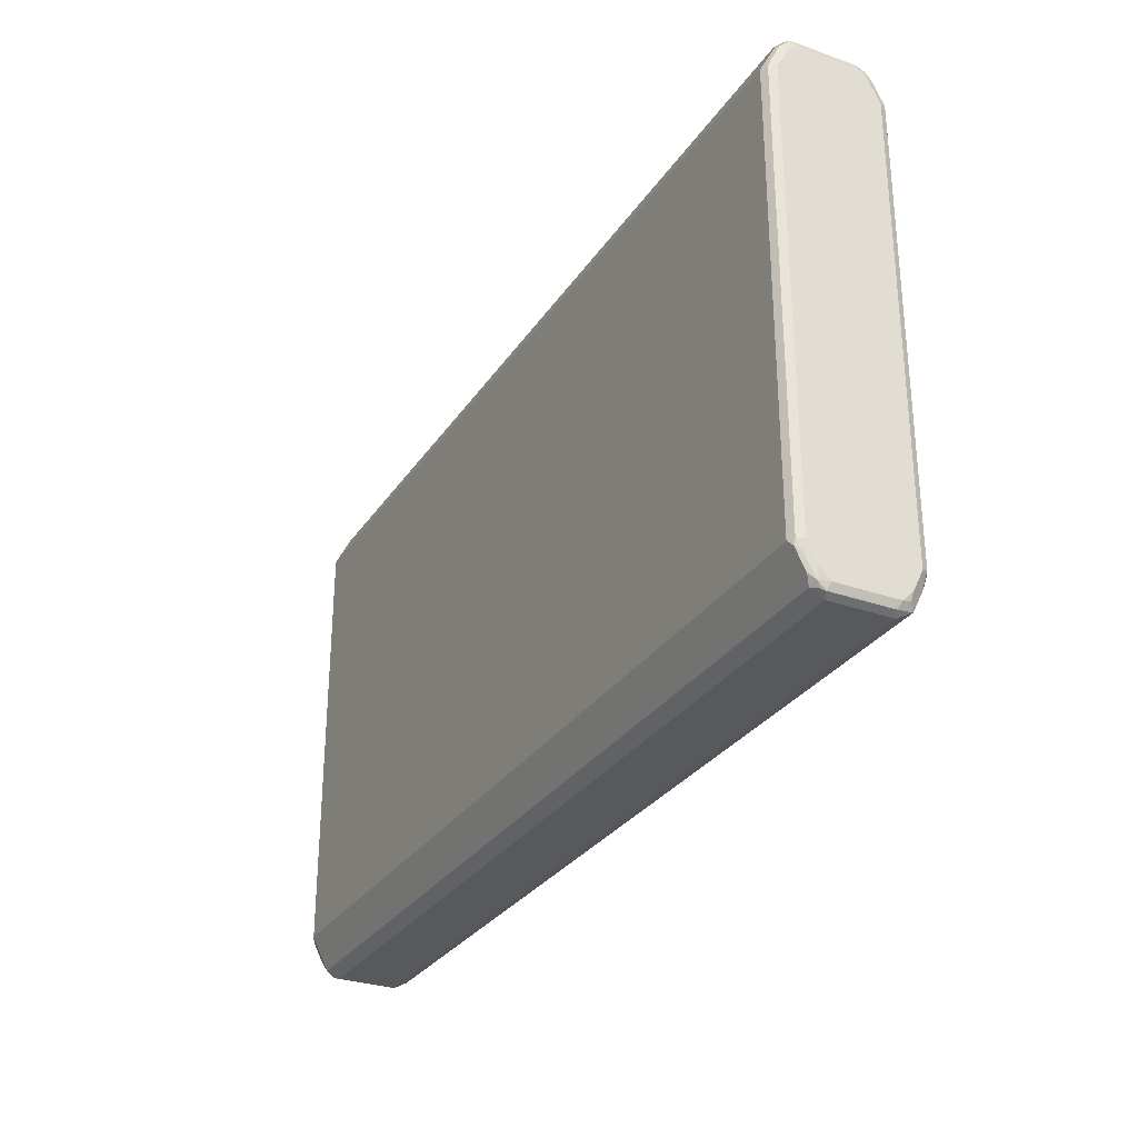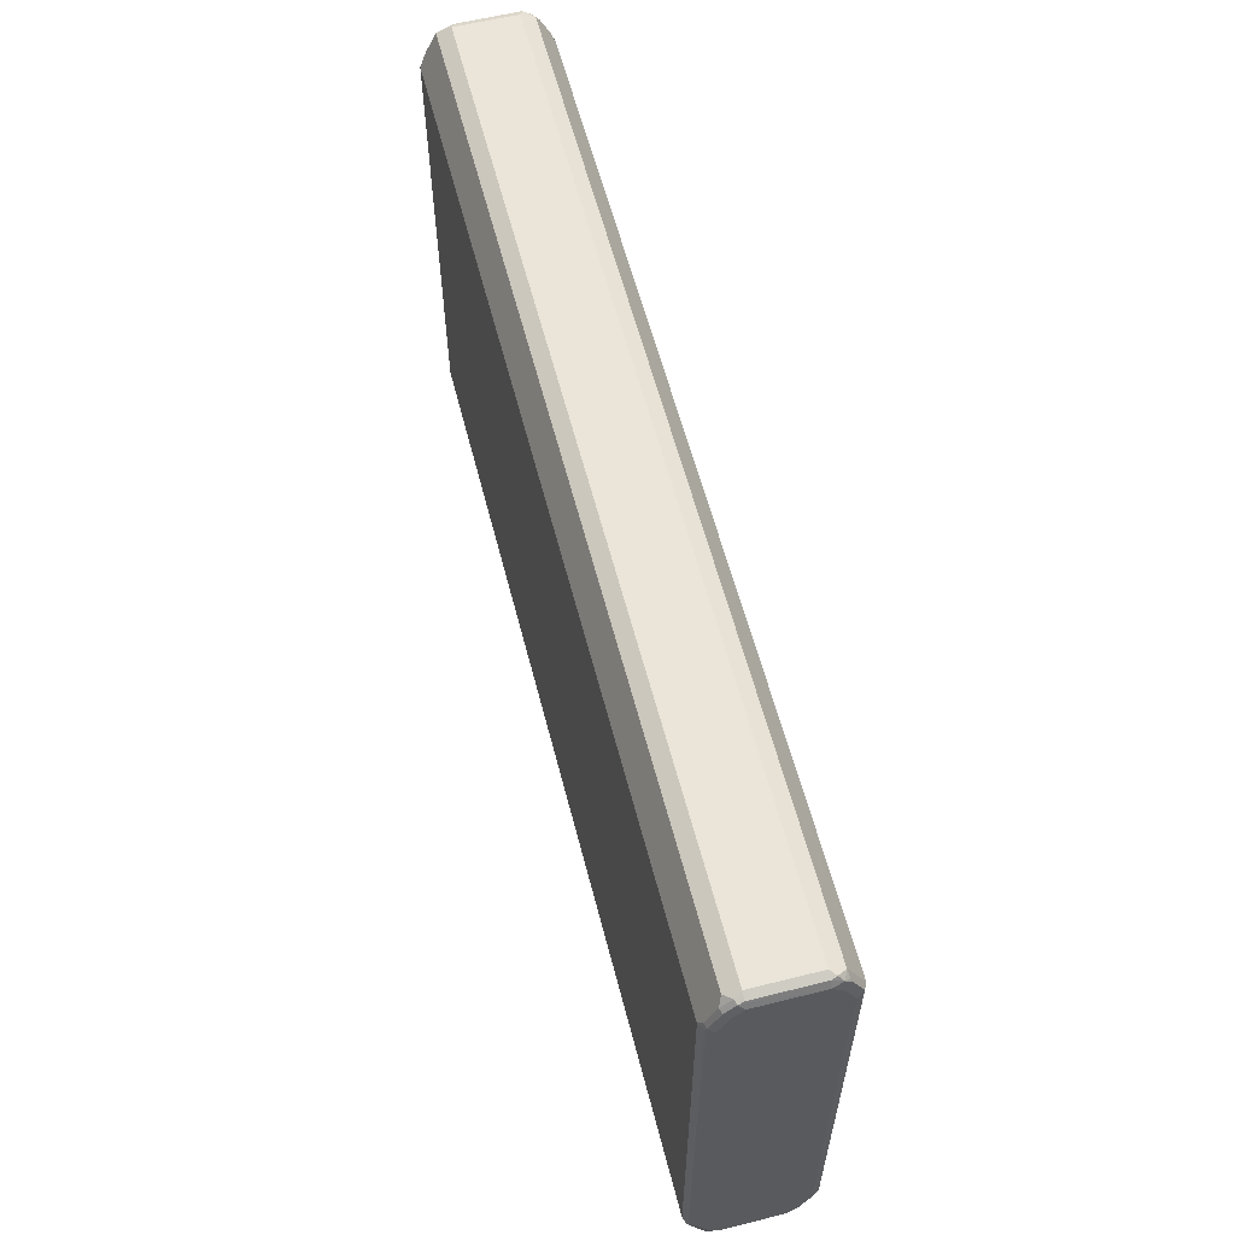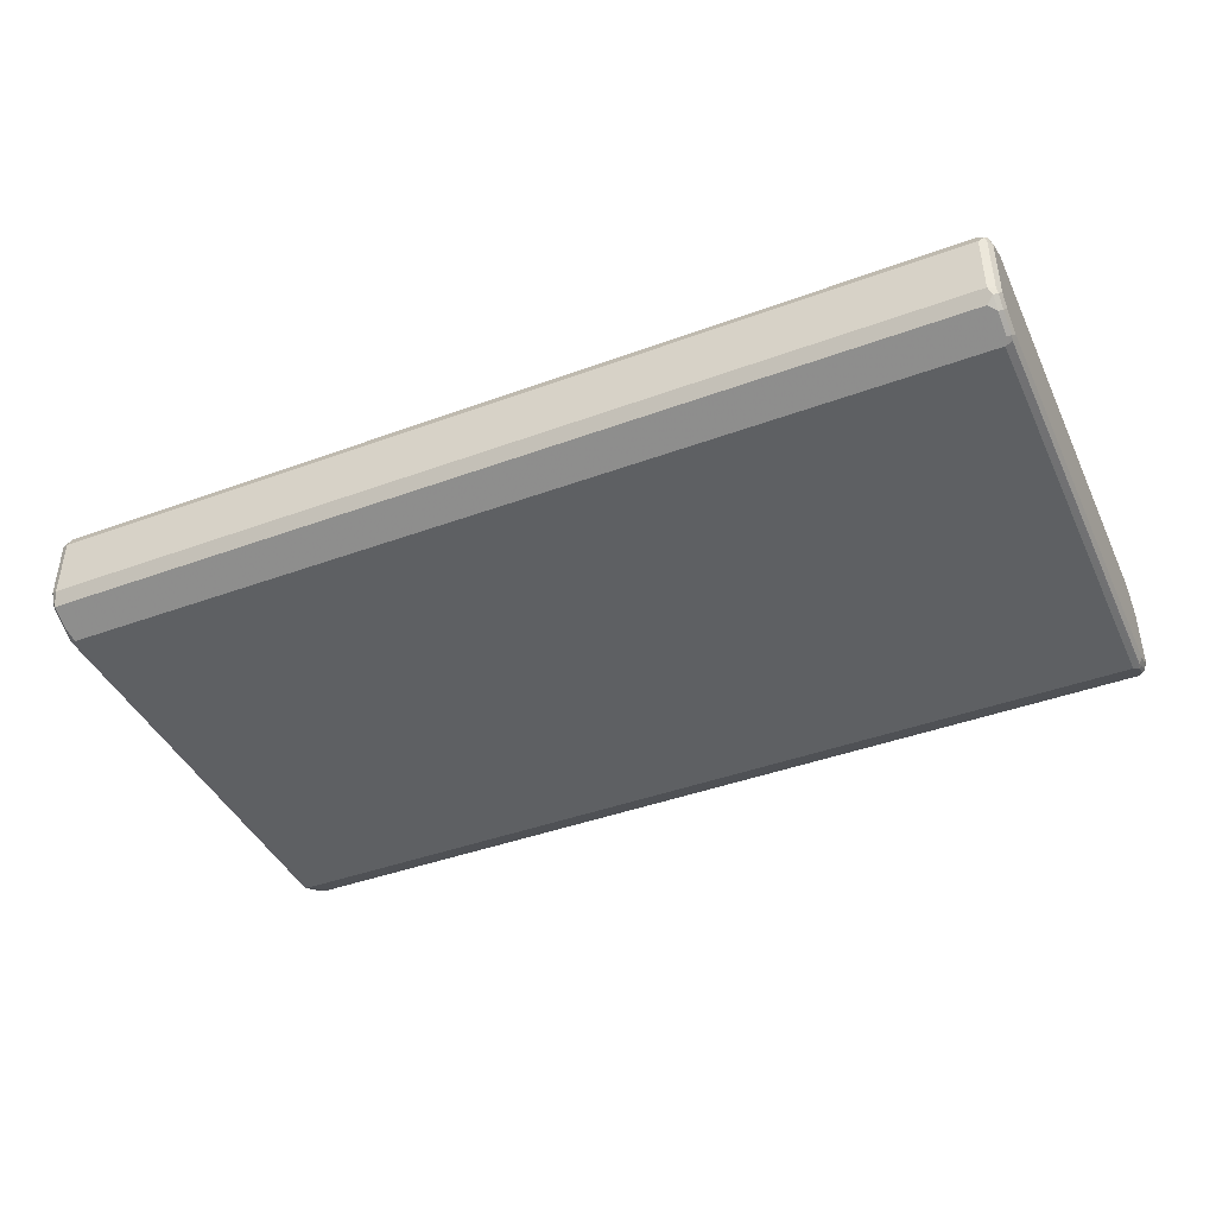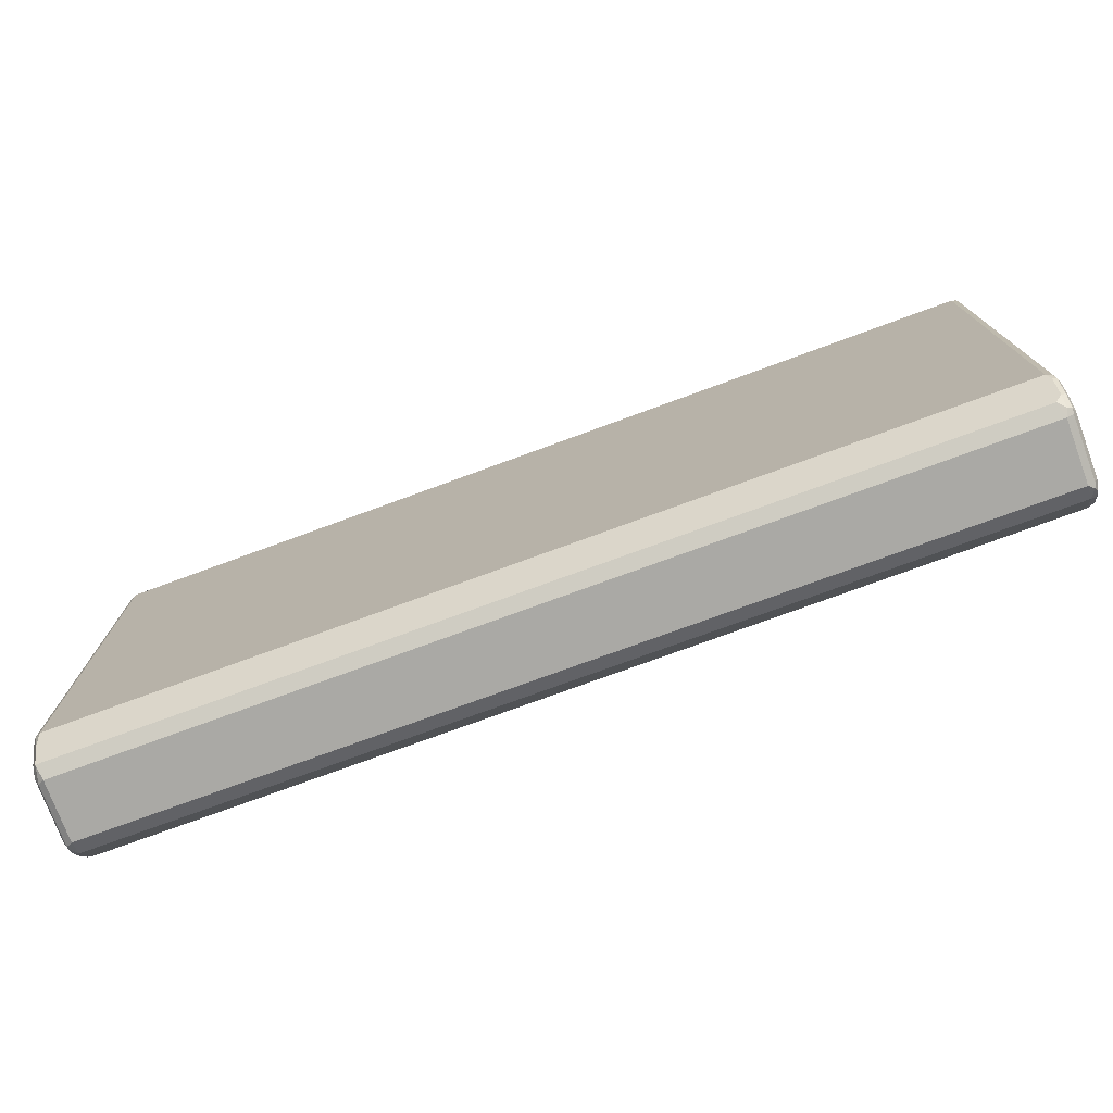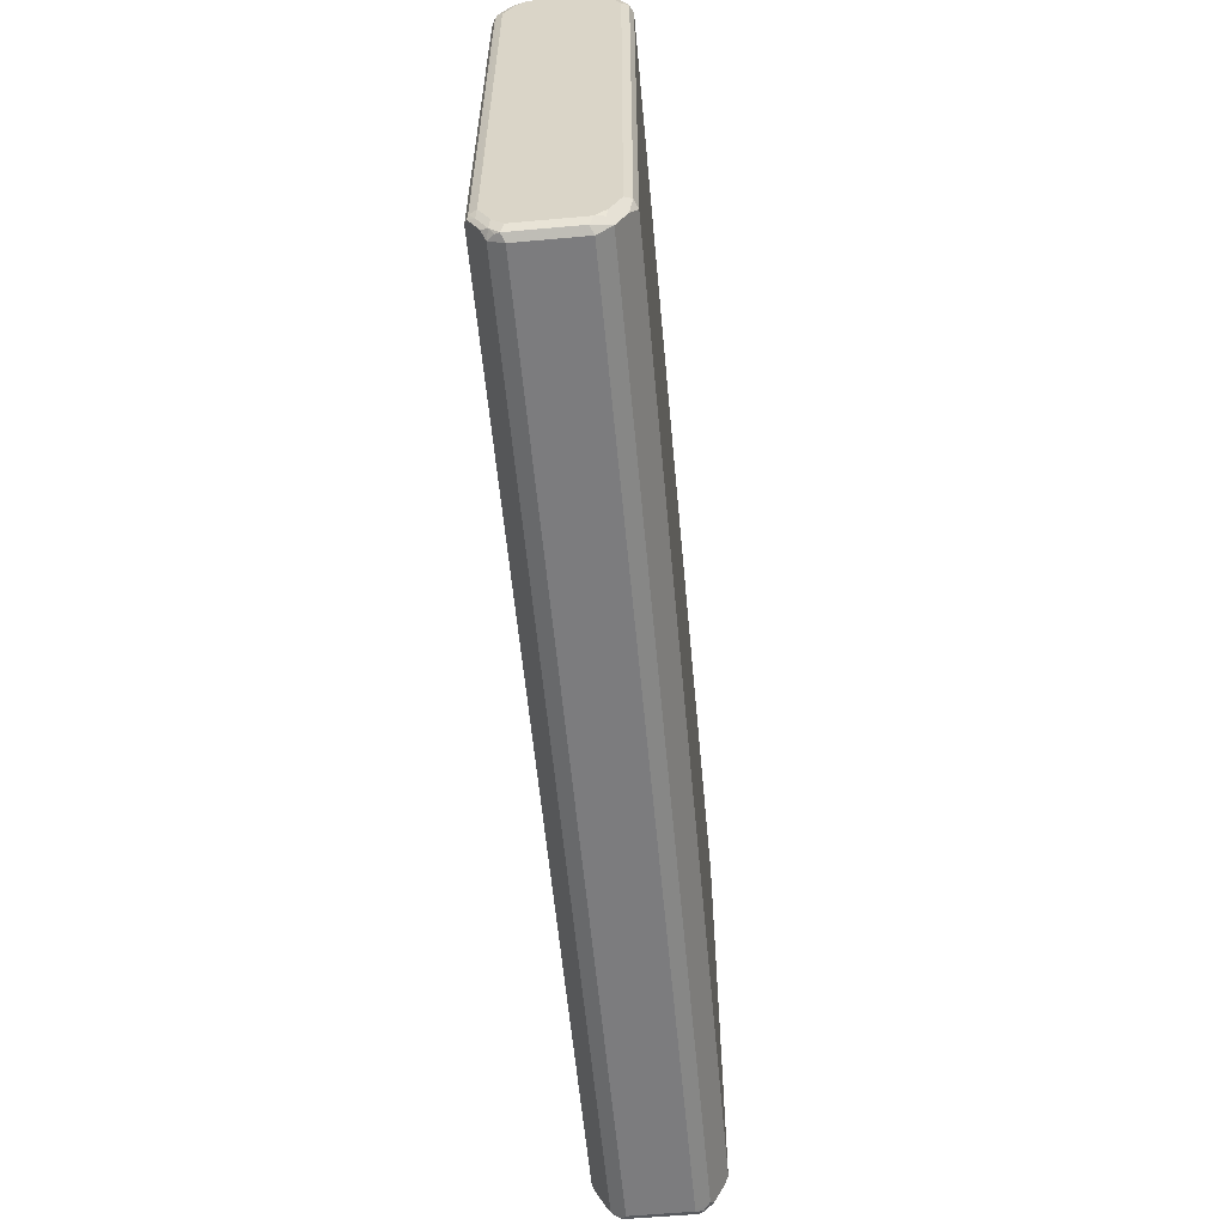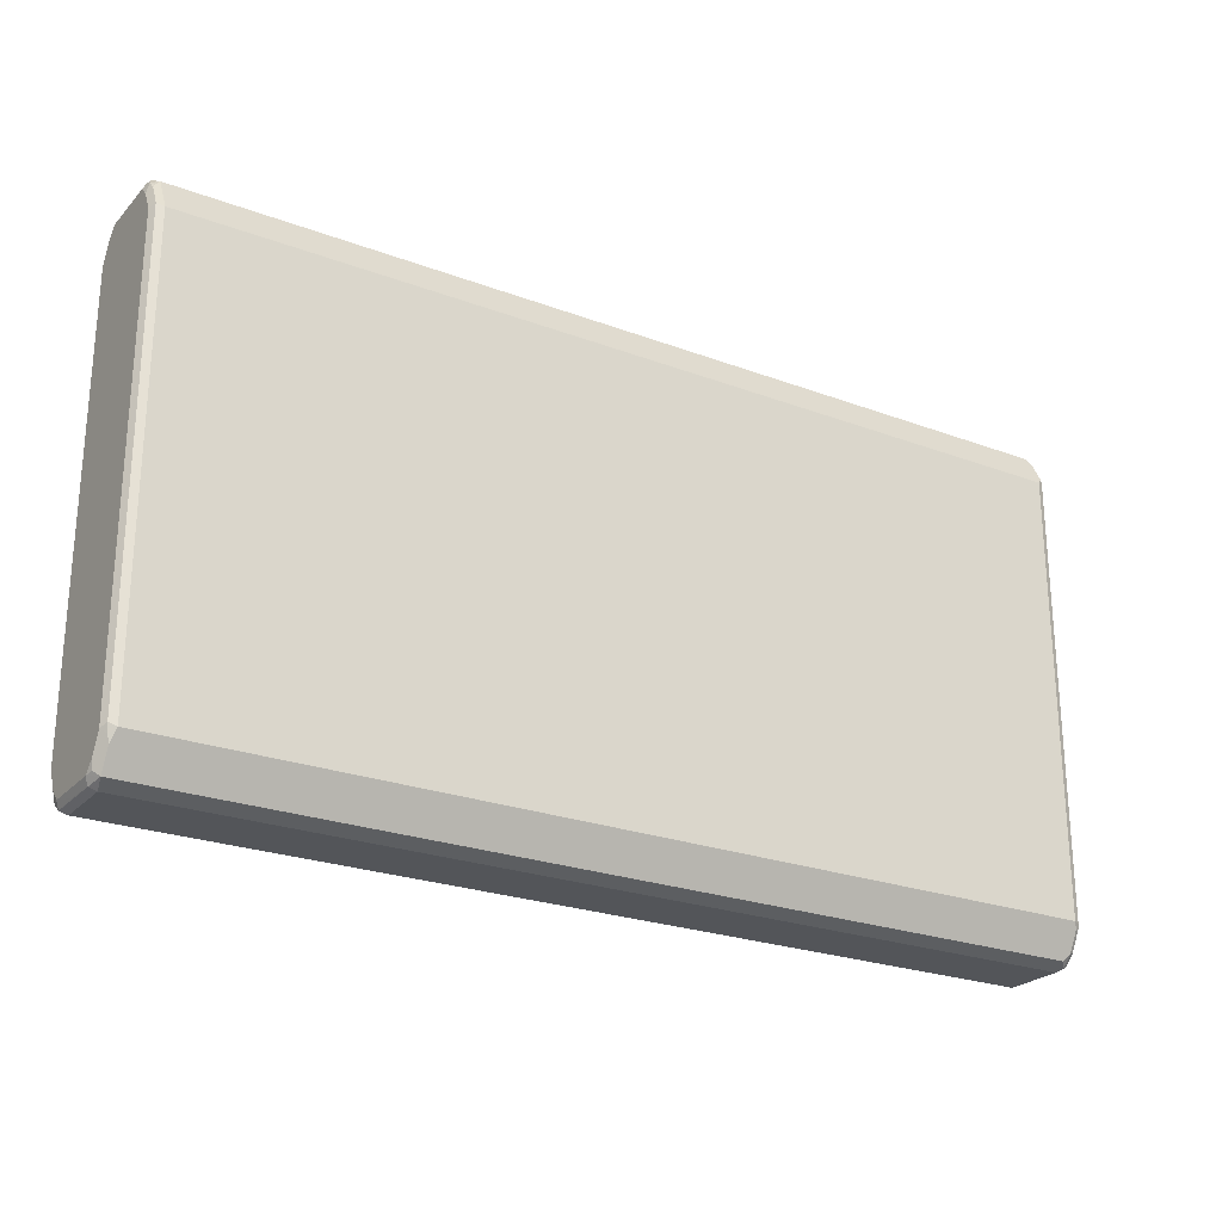
<metadata>
{"format":"obj","ext":"obj","renderer":"f3d","projection":"perspective","resolution":1024,"background":"white","views":[{"elev":-29.6,"azim":62.6,"up":"+Z"},{"elev":59.2,"azim":75.6,"up":"+Z"},{"elev":-42.2,"azim":23.8,"up":"+Y"},{"elev":-75.4,"azim":-159.8,"up":"+Z"},{"elev":-58.9,"azim":95.3,"up":"+Z"},{"elev":-24.3,"azim":148.3,"up":"+Z"}]}
</metadata>
<code>
v 0.8337 0.1112 0.4077
v 0.8337 0.1112 -0.4077
v -0.8337 0.1112 -0.4077
v 0.8275 0.08647 -0.4571
v -0.8399 0.08647 -0.4571
v -0.8399 0.105 -0.42
v -0.8477 0.1019 -0.4169
v -0.8461 0.105 -0.4077
v -0.8461 0.105 0.4077
v -0.8524 0.09265 0.4077
v -0.8524 0.09265 -0.4077
v -0.8477 0.08339 -0.454
v -0.8477 0.06485 -0.4725
v -0.8399 0.06794 -0.4756
v -0.8337 0.05559 -0.4818
v -0.8275 0.08029 -0.4694
v 0.8399 0.08029 -0.4694
v 0.8337 0.05559 -0.4818
v 0.8461 0.04942 -0.4756
v 0.8524 0.05559 -0.4632
v 0.8467 -0.005626 -0.4744
v 0.8524 -0.05559 -0.4632
v 0.8524 0.09265 -0.4077
v 0.8524 0.07411 -0.4447
v 0.8431 0.1019 -0.4169
v 0.8492 0.07103 -0.4601
v 0.8399 0.09882 -0.4324
v 0.8461 0.105 -0.4014
v 0.8461 0.105 0.4138
v 0.8431 0.08339 0.4586
v 0.8461 0.08647 0.4509
v 0.8477 0.07411 0.4656
v 0.8337 0.08029 0.4694
v -0.8337 0.08647 0.4571
v -0.8337 0.08029 0.4694
v 0.8337 0.05559 0.4818
v 0.8431 0.06485 0.4771
v 0.8461 0.05559 0.4756
v 0.8461 -0.005626 0.4756
v 0.8477 -0.06485 0.4725
v 0.8524 0.05559 0.4632
v 0.8524 0.07411 0.4447
v 0.8524 0.09265 0.4077
v 0.8524 -0.005626 0.4632
v 0.8524 -0.05559 0.4632
v 0.8477 -0.08338 0.454
v 0.8399 -0.06794 0.4756
v 0.8337 -0.05559 0.4818
v 0.8461 -0.05559 0.4756
v -0.8337 -0.05559 0.4818
v -0.8399 -0.08029 0.4694
v -0.8461 -0.04942 0.4756
v -0.8337 0.05559 0.4818
v -0.8461 -0.005626 0.4756
v -0.8524 -0.005626 0.4632
v -0.8524 0.05559 0.4632
v -0.8461 0.06177 0.4756
v -0.8477 0.07644 0.4632
v -0.8431 0.06948 0.4725
v -0.8431 0.08802 0.454
v -0.8431 0.1065 0.4169
v -0.8477 0.09496 0.4261
v -0.8524 0.07411 0.4447
v -0.8524 -0.05559 -0.4632
v -0.8524 0.05559 -0.4632
v -0.8461 -0.05559 -0.4756
v -0.8477 -0.07412 -0.4656
v -0.8431 -0.06485 -0.4771
v -0.8337 -0.05559 -0.4818
v -0.8461 -0.005626 -0.4756
v -0.8461 0.05559 -0.4756
v -0.8337 -0.005626 -0.4818
v 0.8337 -0.05559 -0.4818
v -0.8337 -0.08029 -0.4694
v -0.8431 -0.08338 -0.4586
v -0.8461 -0.08647 -0.4509
v -0.8461 -0.105 -0.4138
v -0.8337 -0.1112 -0.4077
v 0.8337 -0.08029 -0.4694
v 0.8461 -0.06176 -0.4756
v 0.8431 -0.06948 -0.4725
v 0.8477 -0.07643 -0.4632
v 0.8524 -0.07412 -0.4447
v 0.8524 -0.09265 -0.4077
v 0.8477 -0.09496 -0.4261
v 0.8431 -0.1065 -0.4169
v 0.8461 -0.105 -0.4077
v 0.8477 -0.1019 0.4169
v 0.8461 -0.105 0.4077
v 0.8337 -0.1112 0.4077
v 0.8337 -0.1112 -0.4077
v 0.8431 -0.08802 -0.454
v -0.8337 -0.1112 0.4077
v -0.8461 -0.105 0.4014
v -0.8524 -0.09265 0.4077
v -0.8431 -0.1019 0.4169
v -0.8399 -0.09883 0.4324
v 0.8275 -0.08029 0.4694
v 0.8399 -0.08647 0.4571
v 0.8399 -0.105 0.42
v 0.8524 -0.07412 0.4447
v 0.8524 -0.09265 0.4077
v -0.8524 -0.07412 0.4447
v -0.8524 -0.05559 0.4632
v -0.8492 -0.07103 0.4601
v -0.8524 -0.09265 -0.4077
v -0.8524 -0.07412 -0.4447
v 0.8461 -0.005626 -0.4756
v 0.8337 -0.005626 -0.4818
v -0.8524 0.07411 -0.4447
v -0.8337 0.1112 0.4077
f 2 3 1
f 4 3 2
f 5 3 4
f 6 3 5
f 7 3 6
f 7 8 3
f 7 9 8
f 7 10 9
f 7 11 10
f 7 12 11
f 7 6 12
f 6 5 12
f 5 13 12
f 14 13 5
f 14 15 13
f 14 16 15
f 14 5 16
f 5 4 16
f 17 16 4
f 17 18 16
f 17 19 18
f 20 19 17
f 20 21 19
f 20 22 21
f 20 23 22
f 24 23 20
f 24 25 23
f 24 17 25
f 26 17 24
f 26 20 17
f 26 24 20
f 27 25 17
f 27 2 25
f 27 17 2
f 17 4 2
f 28 25 2
f 28 23 25
f 28 29 23
f 28 2 29
f 29 2 1
f 30 29 1
f 30 31 29
f 30 32 31
f 30 33 32
f 30 1 33
f 33 1 34
f 33 34 35
f 33 35 36
f 37 33 36
f 37 32 33
f 37 38 32
f 37 36 38
f 38 36 39
f 40 38 39
f 41 38 40
f 41 32 38
f 42 32 41
f 42 31 32
f 42 43 31
f 42 41 43
f 43 41 23
f 43 23 29
f 43 29 31
f 41 44 23
f 41 40 44
f 40 45 44
f 40 46 45
f 40 47 46
f 40 48 47
f 40 49 48
f 40 39 49
f 49 39 48
f 39 36 48
f 50 48 36
f 50 51 48
f 50 52 51
f 53 52 50
f 54 52 53
f 54 55 52
f 54 56 55
f 57 56 54
f 57 58 56
f 59 58 57
f 59 35 58
f 59 57 35
f 57 53 35
f 57 54 53
f 53 36 35
f 53 50 36
f 58 35 60
f 58 60 61
f 58 61 62
f 58 62 10
f 63 58 10
f 63 56 58
f 63 10 56
f 56 10 55
f 10 64 55
f 65 64 10
f 13 64 65
f 66 64 13
f 66 67 64
f 66 68 67
f 66 69 68
f 66 70 69
f 66 13 70
f 70 13 71
f 69 70 71
f 69 71 15
f 69 15 72
f 69 72 73
f 69 73 74
f 69 74 68
f 68 74 67
f 75 67 74
f 75 76 67
f 75 77 76
f 75 78 77
f 75 74 78
f 74 79 78
f 73 79 74
f 80 79 73
f 81 79 80
f 81 82 79
f 81 80 82
f 82 80 22
f 82 22 83
f 82 83 84
f 85 82 84
f 85 86 82
f 85 87 86
f 85 84 87
f 88 87 84
f 89 87 88
f 86 87 89
f 86 89 90
f 86 90 91
f 86 91 92
f 82 86 92
f 82 92 79
f 92 91 79
f 78 79 91
f 78 91 93
f 77 78 93
f 94 77 93
f 94 95 77
f 94 96 95
f 94 93 96
f 97 96 93
f 97 51 96
f 97 93 51
f 51 93 90
f 98 51 90
f 98 48 51
f 47 48 98
f 99 47 98
f 99 46 47
f 100 46 99
f 100 88 46
f 100 90 88
f 100 99 90
f 99 98 90
f 89 88 90
f 101 46 88
f 101 45 46
f 101 102 45
f 101 88 102
f 102 88 84
f 102 84 45
f 45 84 44
f 84 22 44
f 83 22 84
f 23 44 22
f 90 93 91
f 103 96 51
f 103 95 96
f 103 104 95
f 105 104 103
f 105 51 104
f 105 103 51
f 104 51 52
f 104 52 55
f 104 55 95
f 95 55 64
f 106 95 64
f 106 77 95
f 107 77 106
f 107 76 77
f 107 67 76
f 107 64 67
f 107 106 64
f 80 21 22
f 80 108 21
f 80 73 108
f 73 18 108
f 73 109 18
f 73 72 109
f 72 15 109
f 15 18 109
f 16 18 15
f 19 108 18
f 19 21 108
f 71 13 15
f 13 65 12
f 110 12 65
f 110 11 12
f 110 65 11
f 11 65 10
f 62 9 10
f 62 61 9
f 9 61 8
f 61 3 8
f 61 111 3
f 61 60 111
f 60 34 111
f 35 34 60
f 34 1 111
f 3 111 1

</code>
